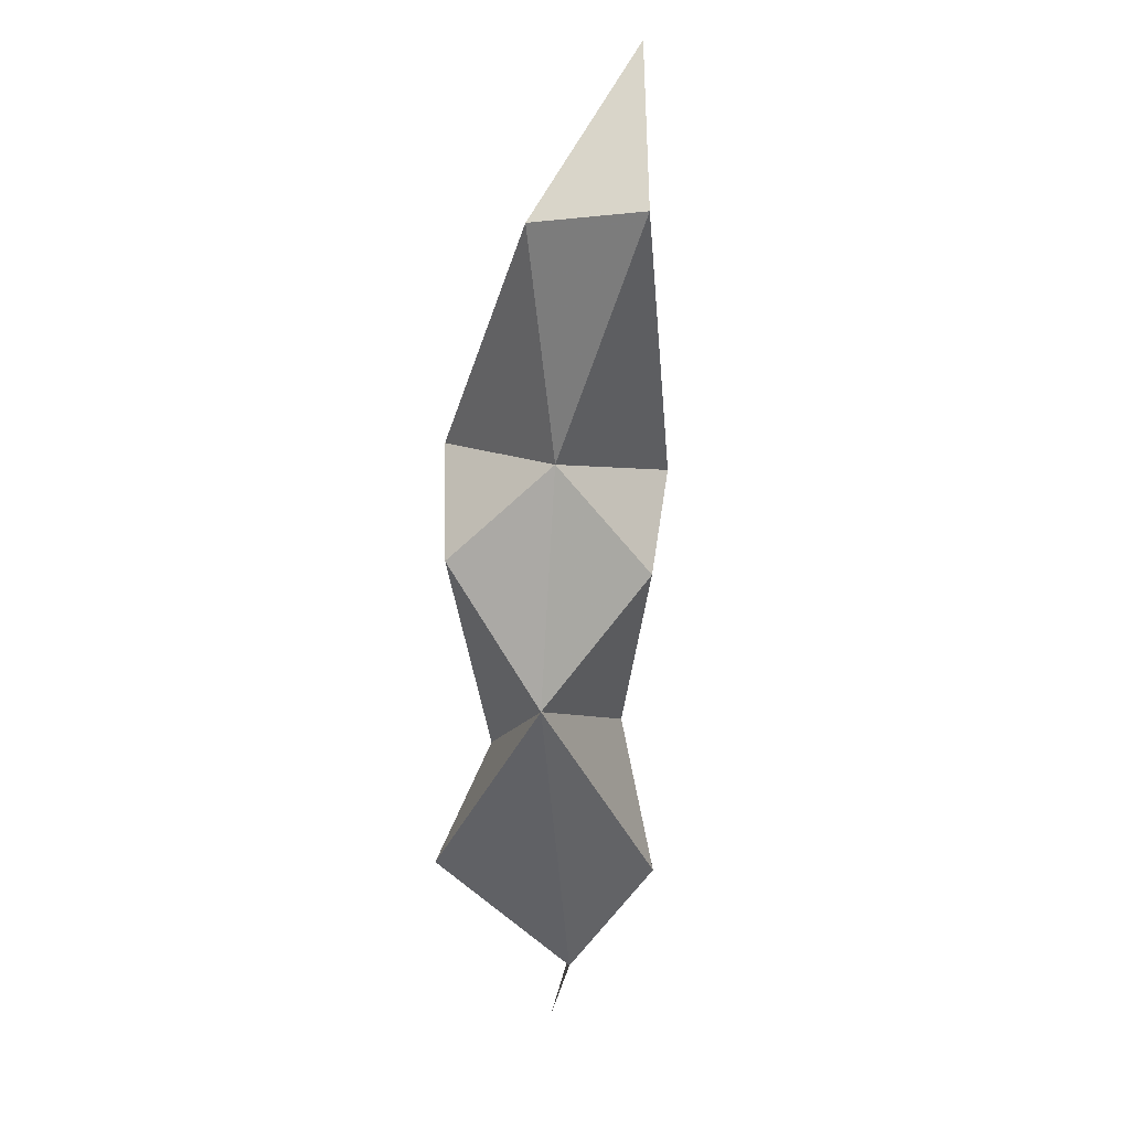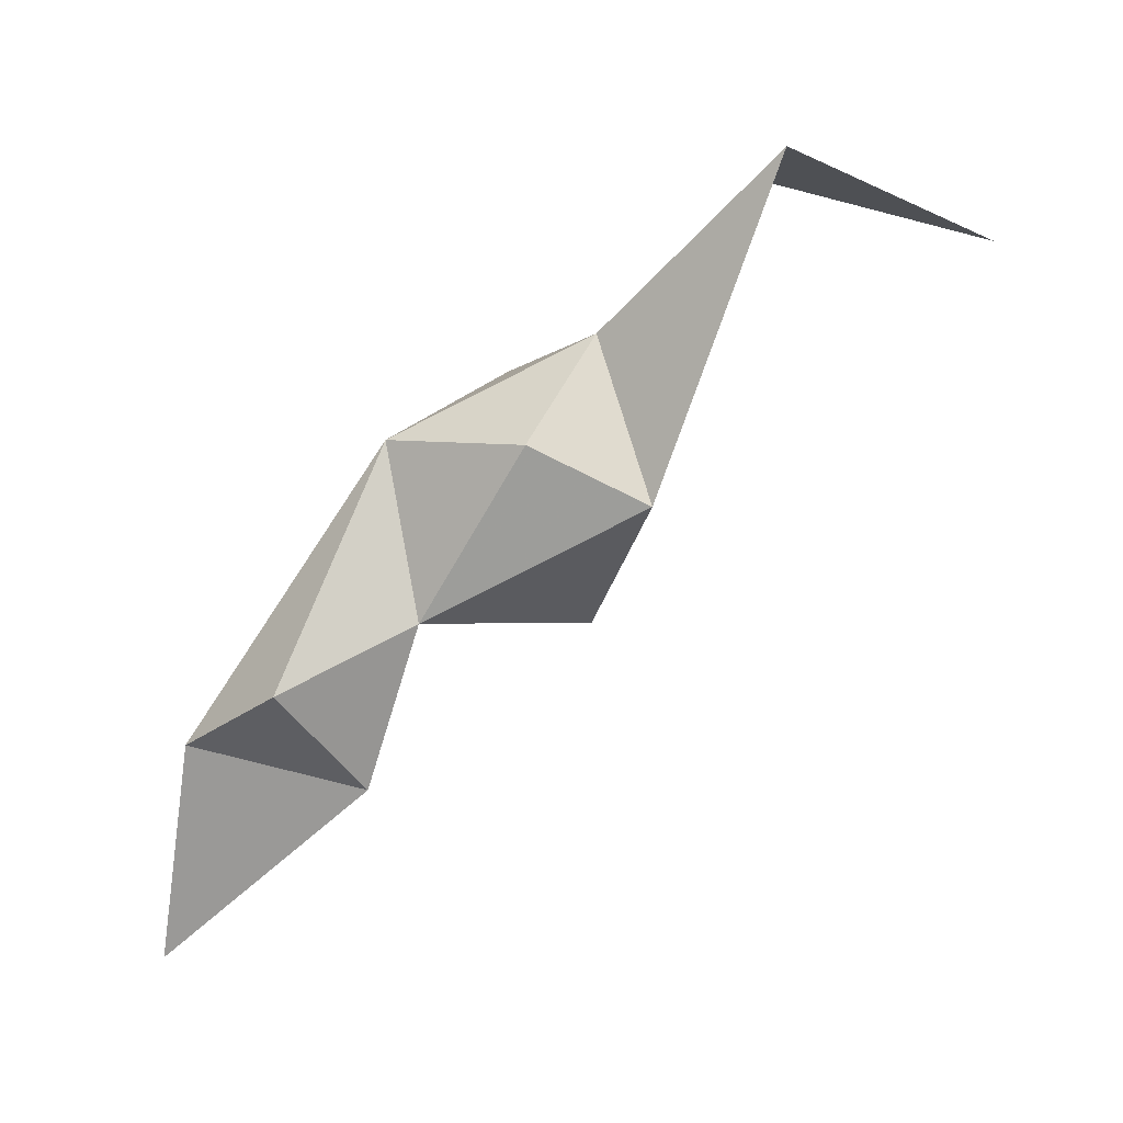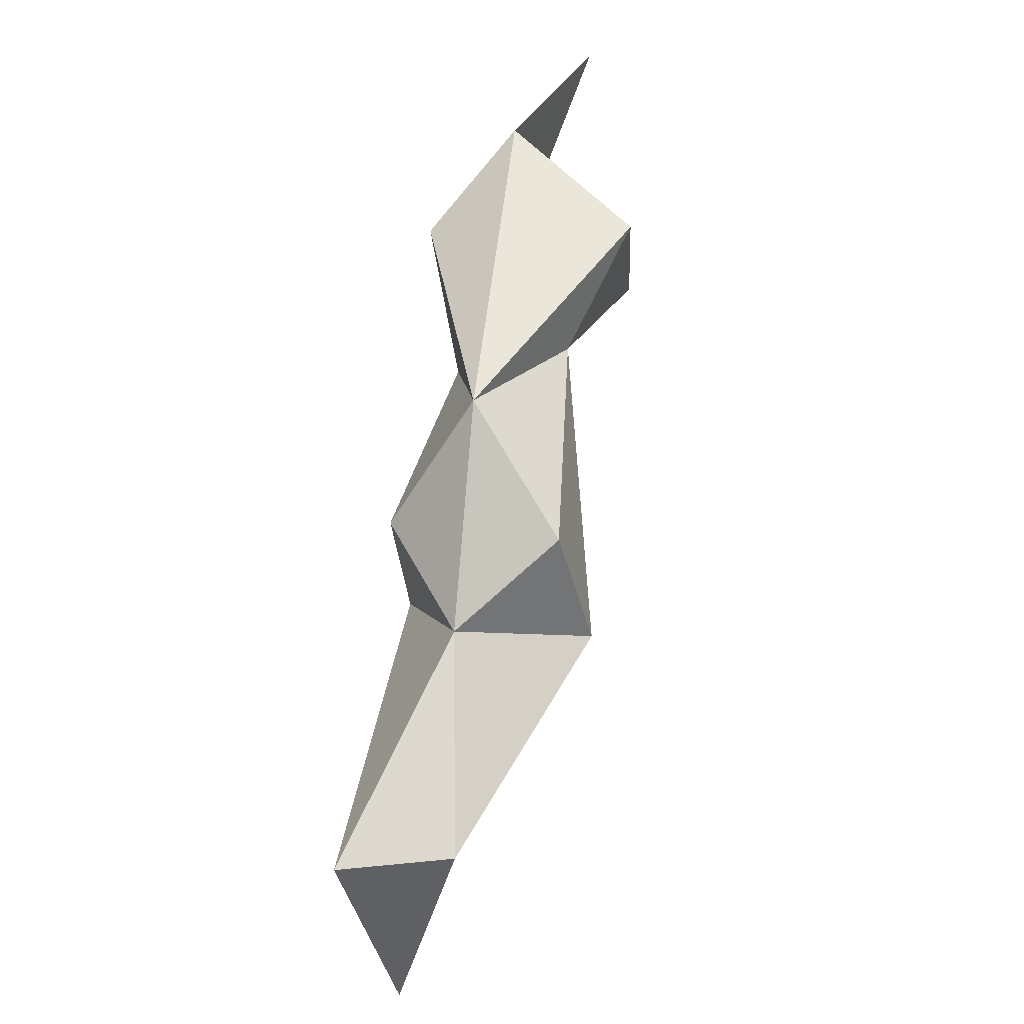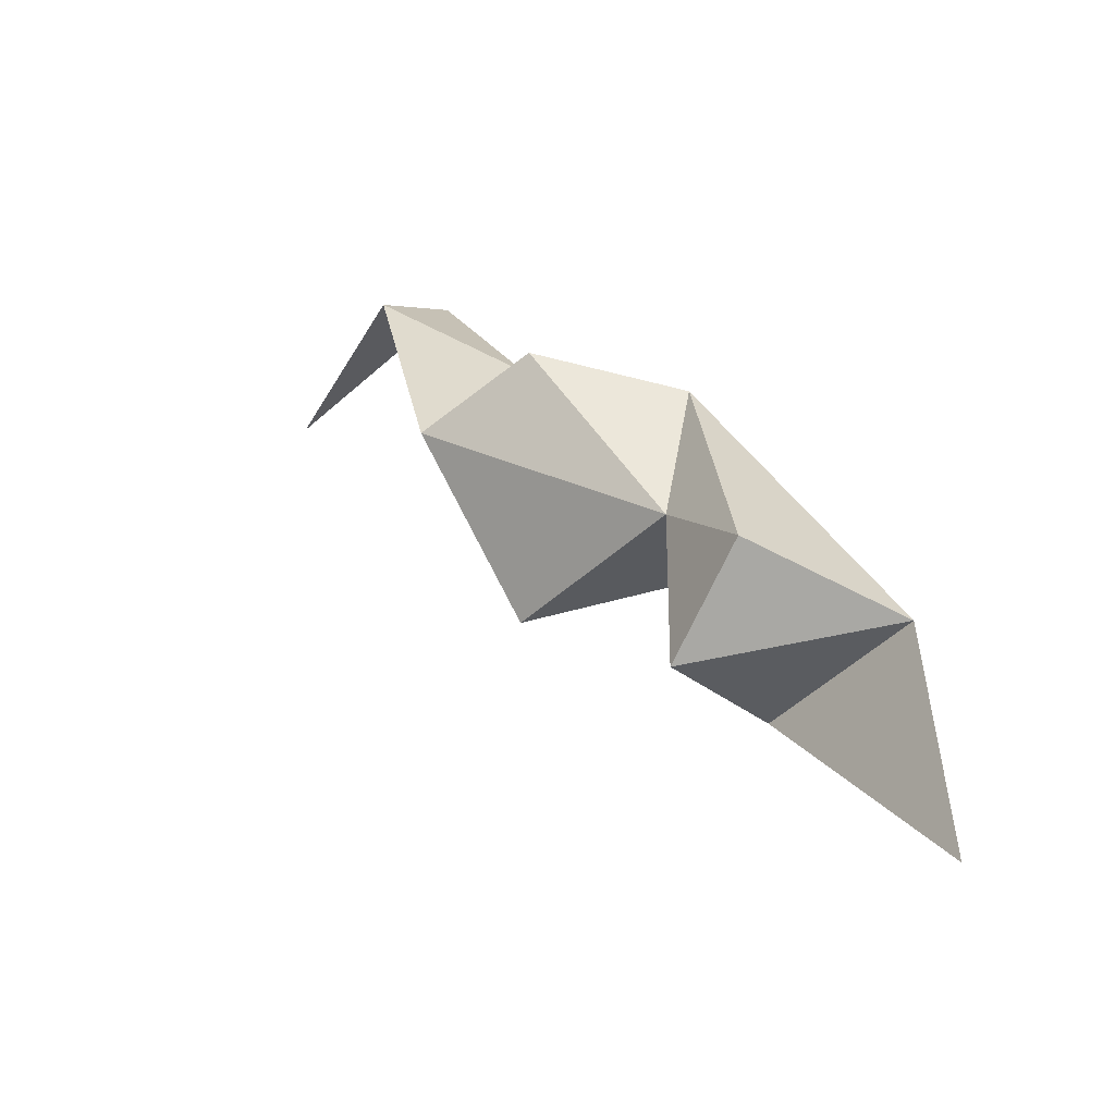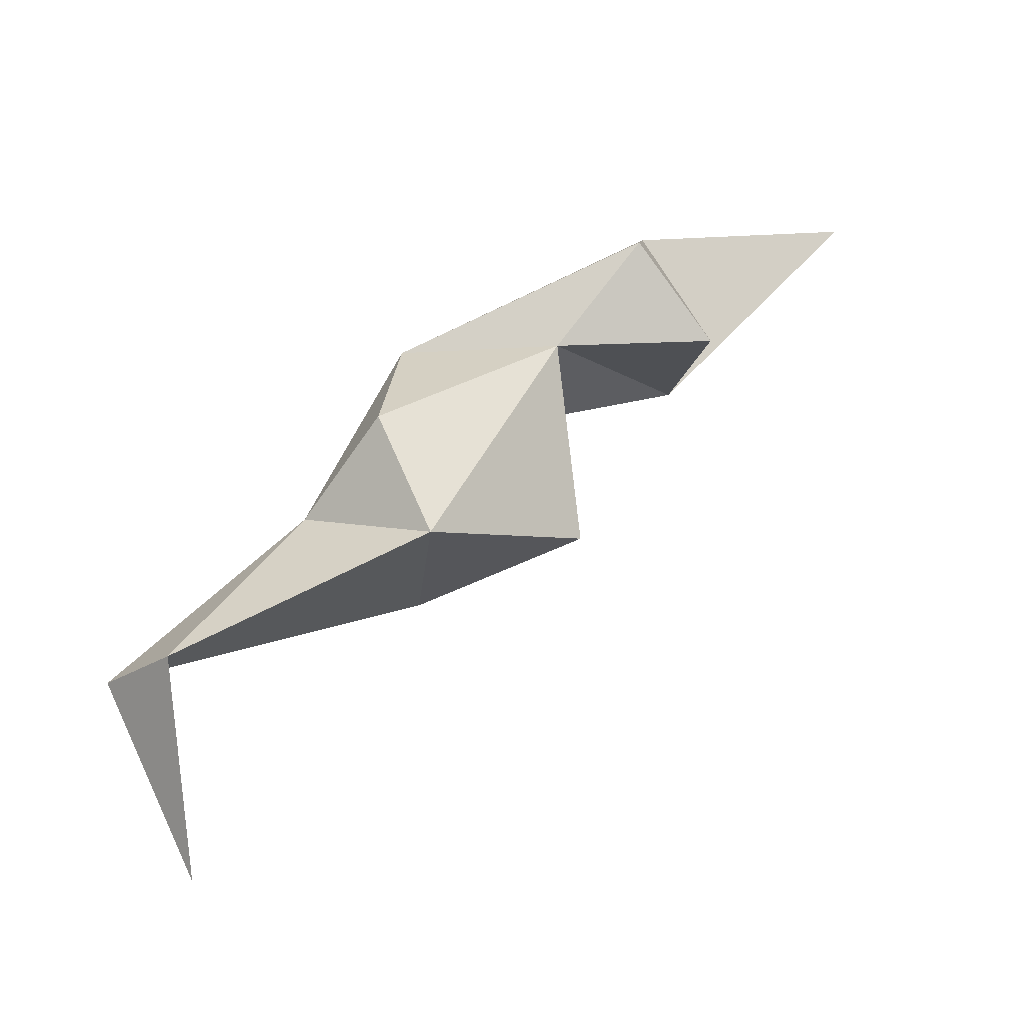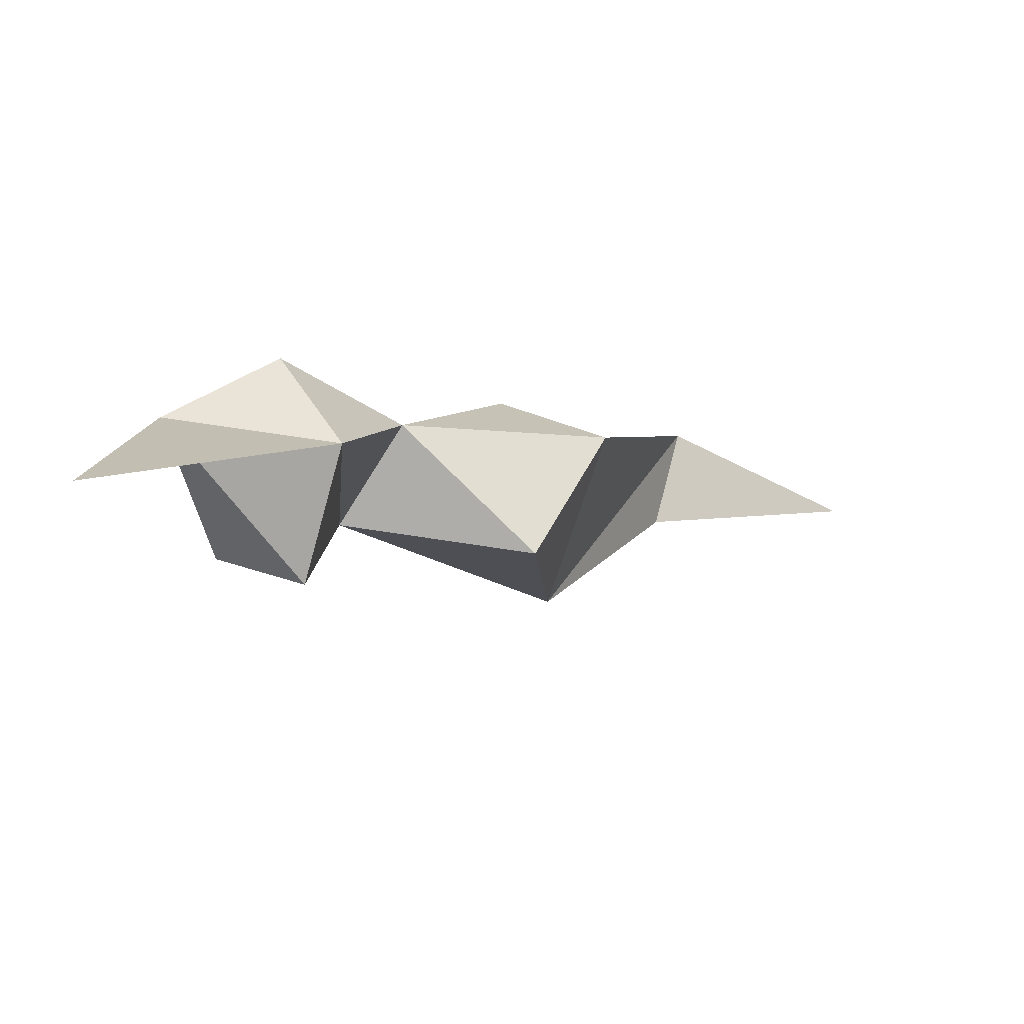
<metadata>
{"format":"obj","ext":"obj","renderer":"f3d","projection":"perspective","resolution":1024,"background":"white","views":[{"elev":75.8,"azim":-172.6,"up":"+Z"},{"elev":17.1,"azim":-90.2,"up":"+Z"},{"elev":23.3,"azim":17.9,"up":"+Y"},{"elev":-28.2,"azim":131.3,"up":"+Z"},{"elev":-19.3,"azim":74.7,"up":"+Y"},{"elev":-75.4,"azim":-104.1,"up":"+Z"}]}
</metadata>
<code>
v -14.4 7.084 -6.202
v -9.65 -5.879 -0.8461
v -11.01 -27.05 10.63
v -6.862 -38.57 42.12
v -10.74 -15.71 16.28
v -7.668 16.35 -13.49
v -10.23 -0.8684 -16.99
v -4.301 -57.62 33.37
v -6.235 19.73 -36.19
v 4.006 -0.4935 -16.66
v -0.7387 -21.84 -3.715
v -2.666 -2.689 14.73
v 7.118 -13.92 19.03
v 6.195 8.735 -8.295
v 3.075 -38.2 37.53
v -1.404 -22.15 24.44
v 2.045 -2.084 -0.5857
v 9.085 -25.93 14.15
v 17.92 -36.54 7.552
f 7 9 6
f 6 9 7
f 10 7 6
f 14 10 6
f 1 6 7
f 10 17 7
f 2 1 7
f 10 14 17
f 17 2 7
f 12 14 6
f 11 2 17
f 11 17 18
f 6 1 12
f 2 12 1
f 17 14 12
f 11 3 2
f 2 5 12
f 17 13 18
f 18 3 11
f 2 3 5
f 17 12 13
f 5 3 16
f 16 13 12
f 16 12 5
f 13 16 18
f 3 18 4
f 16 15 18
f 15 4 18
f 3 4 16
f 15 8 4
f 8 15 4
f 4 15 16

</code>
